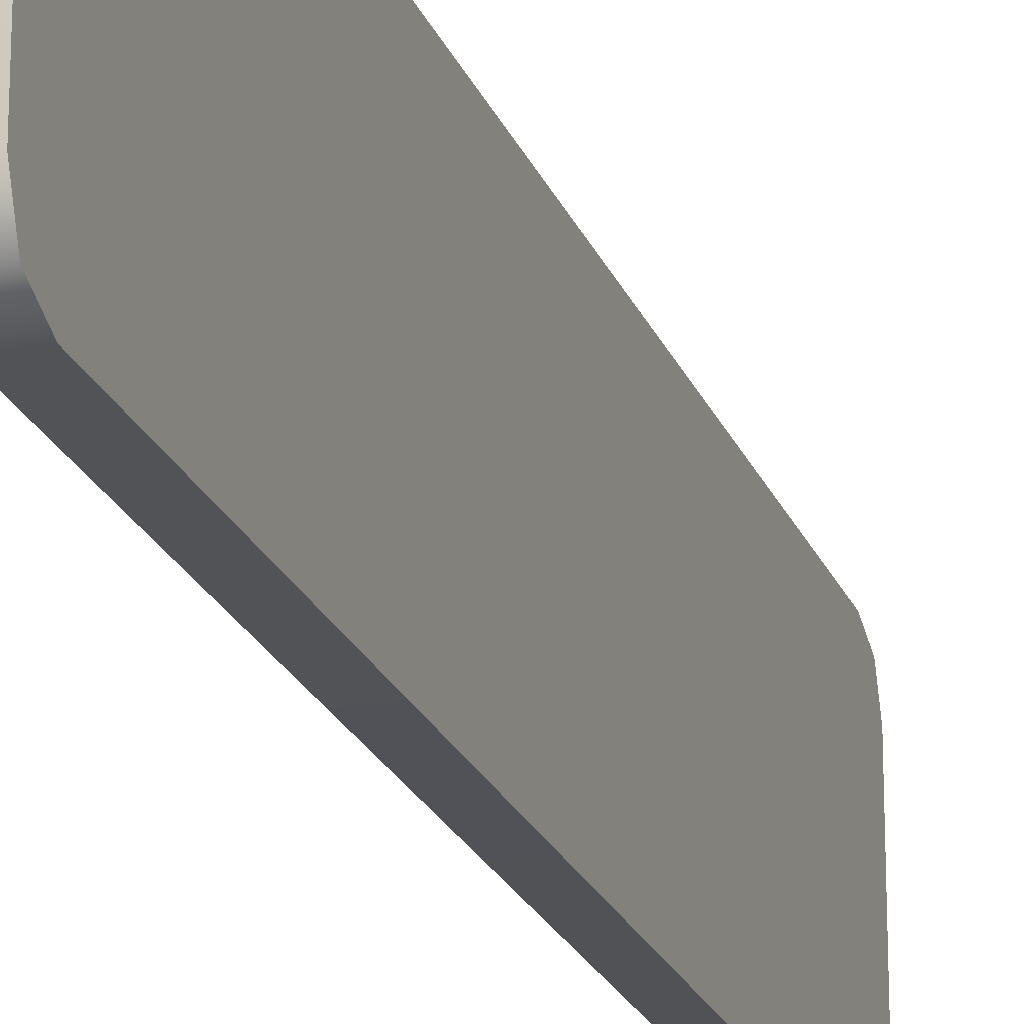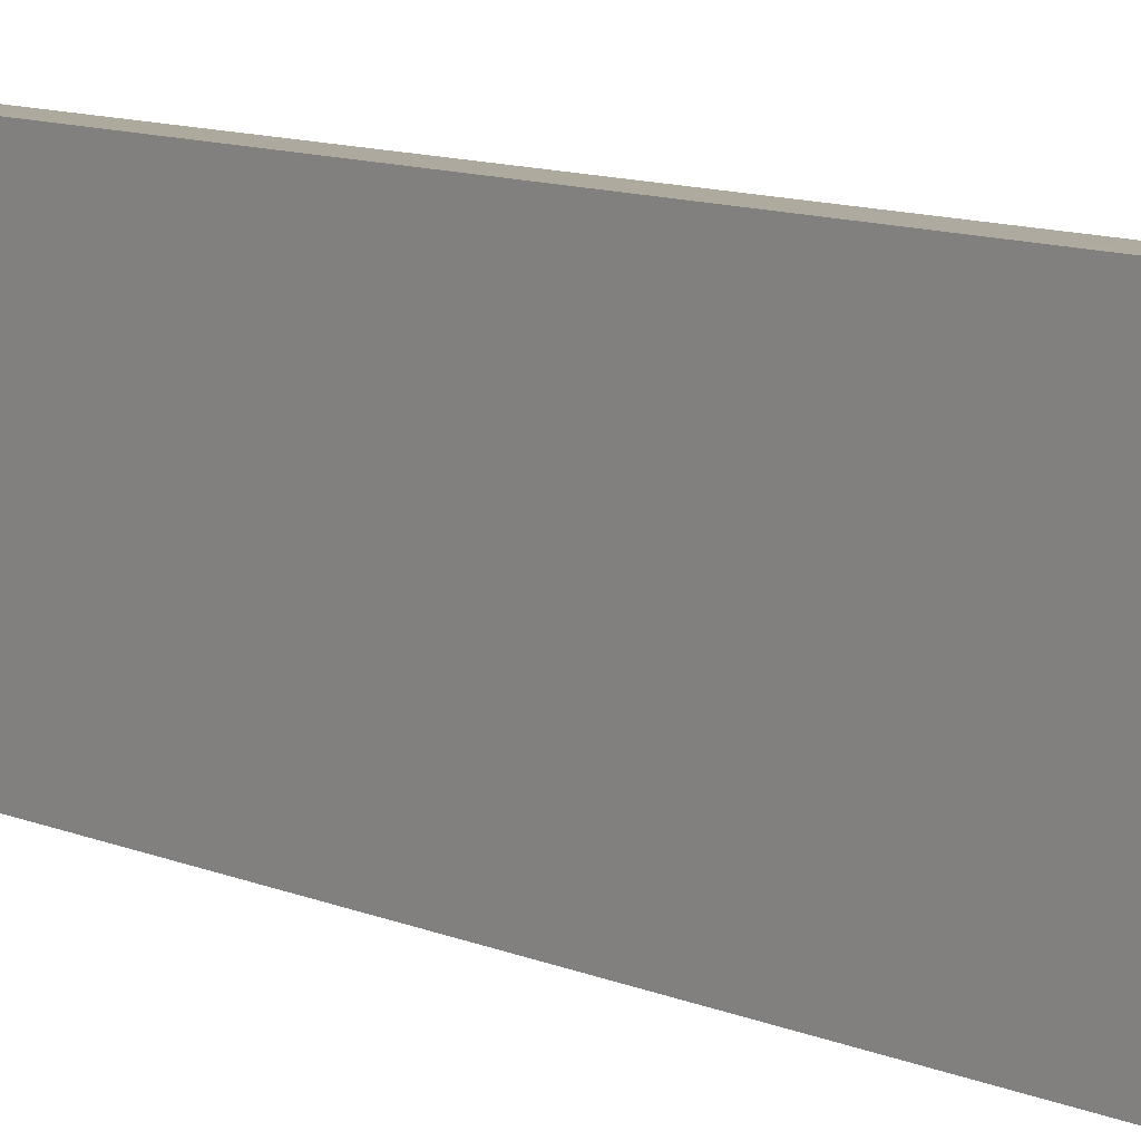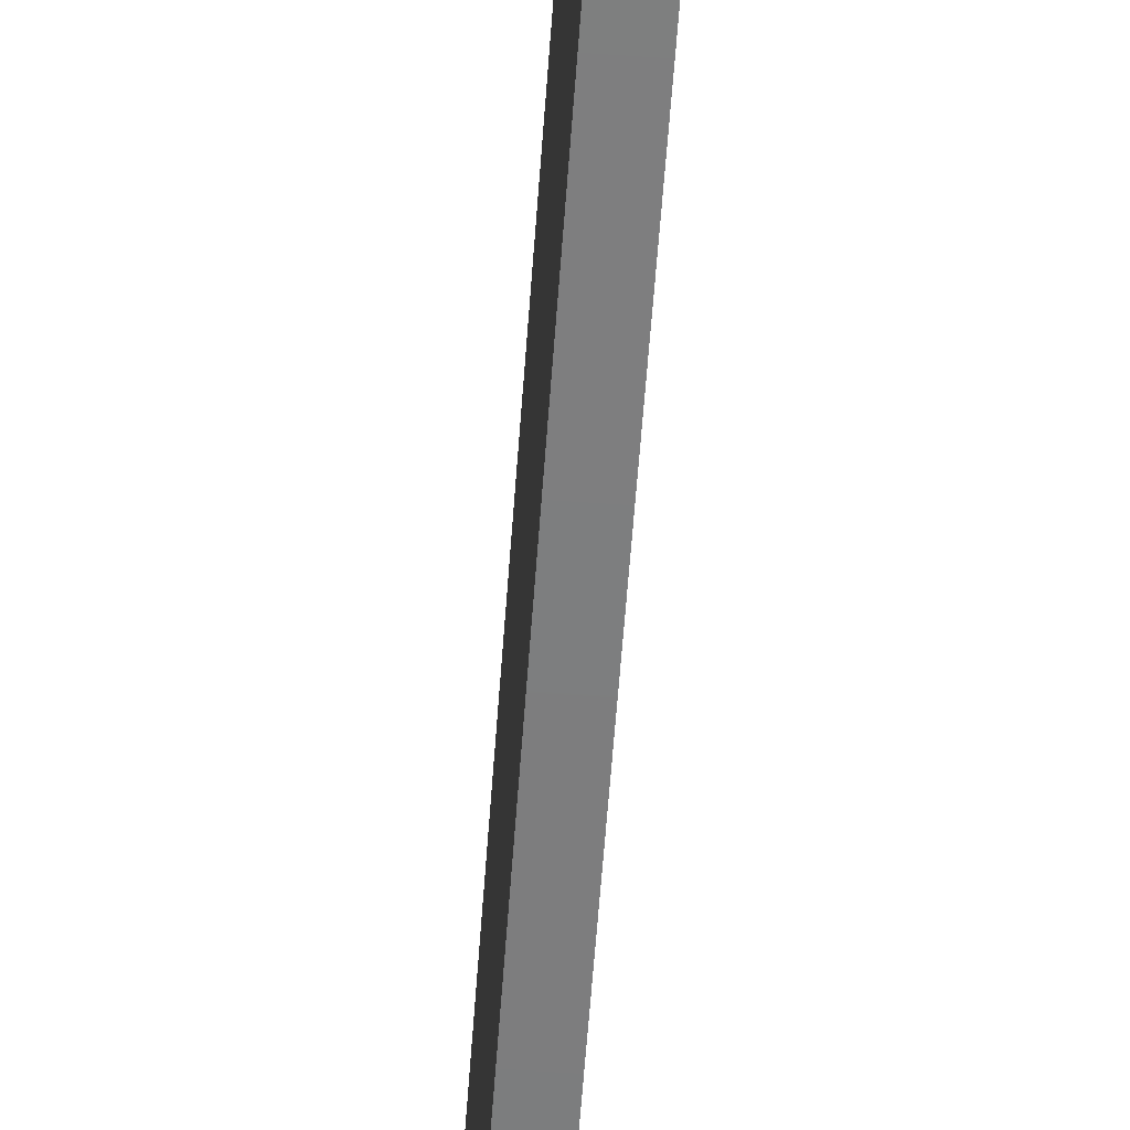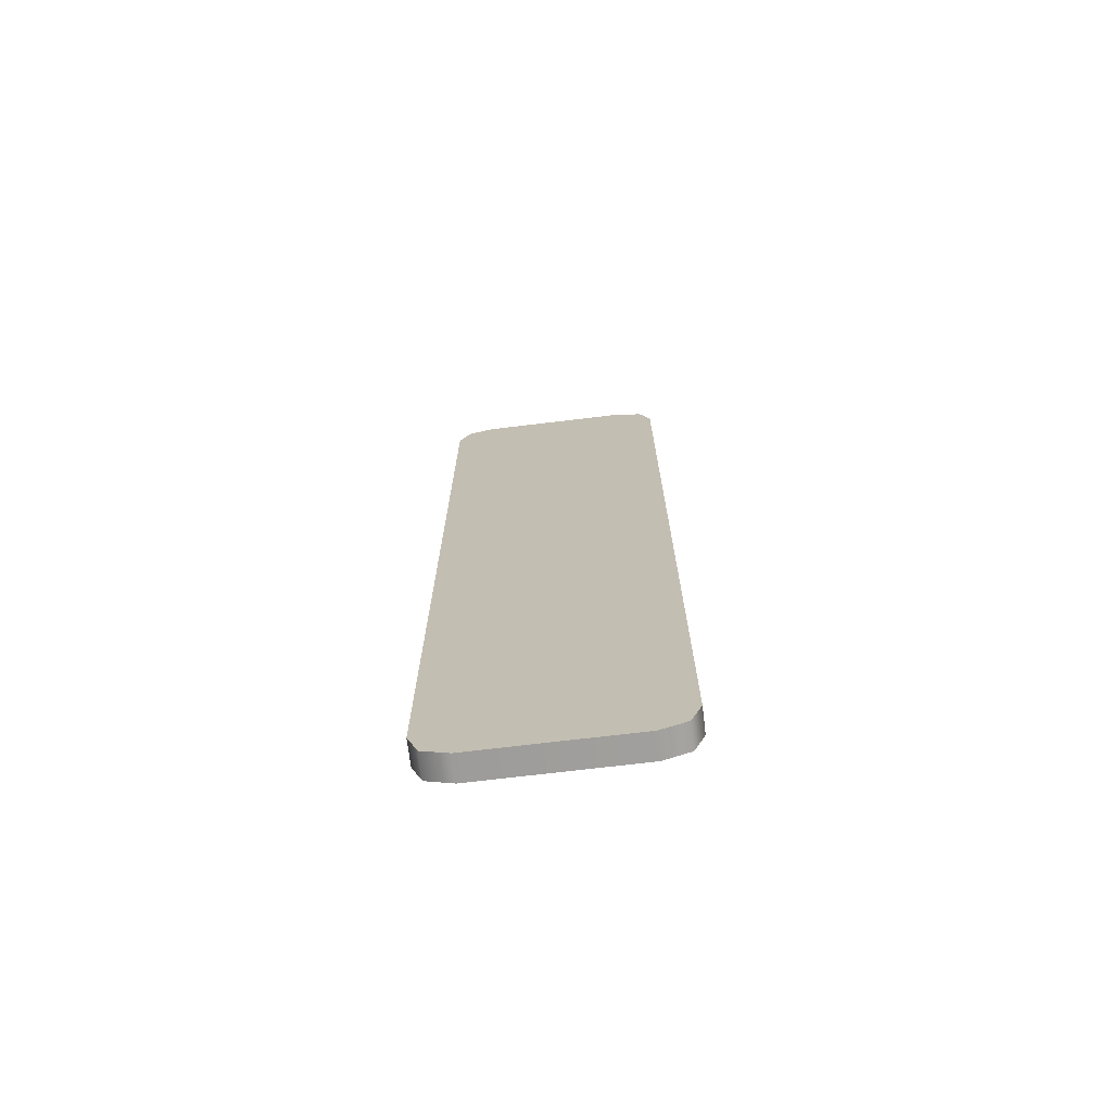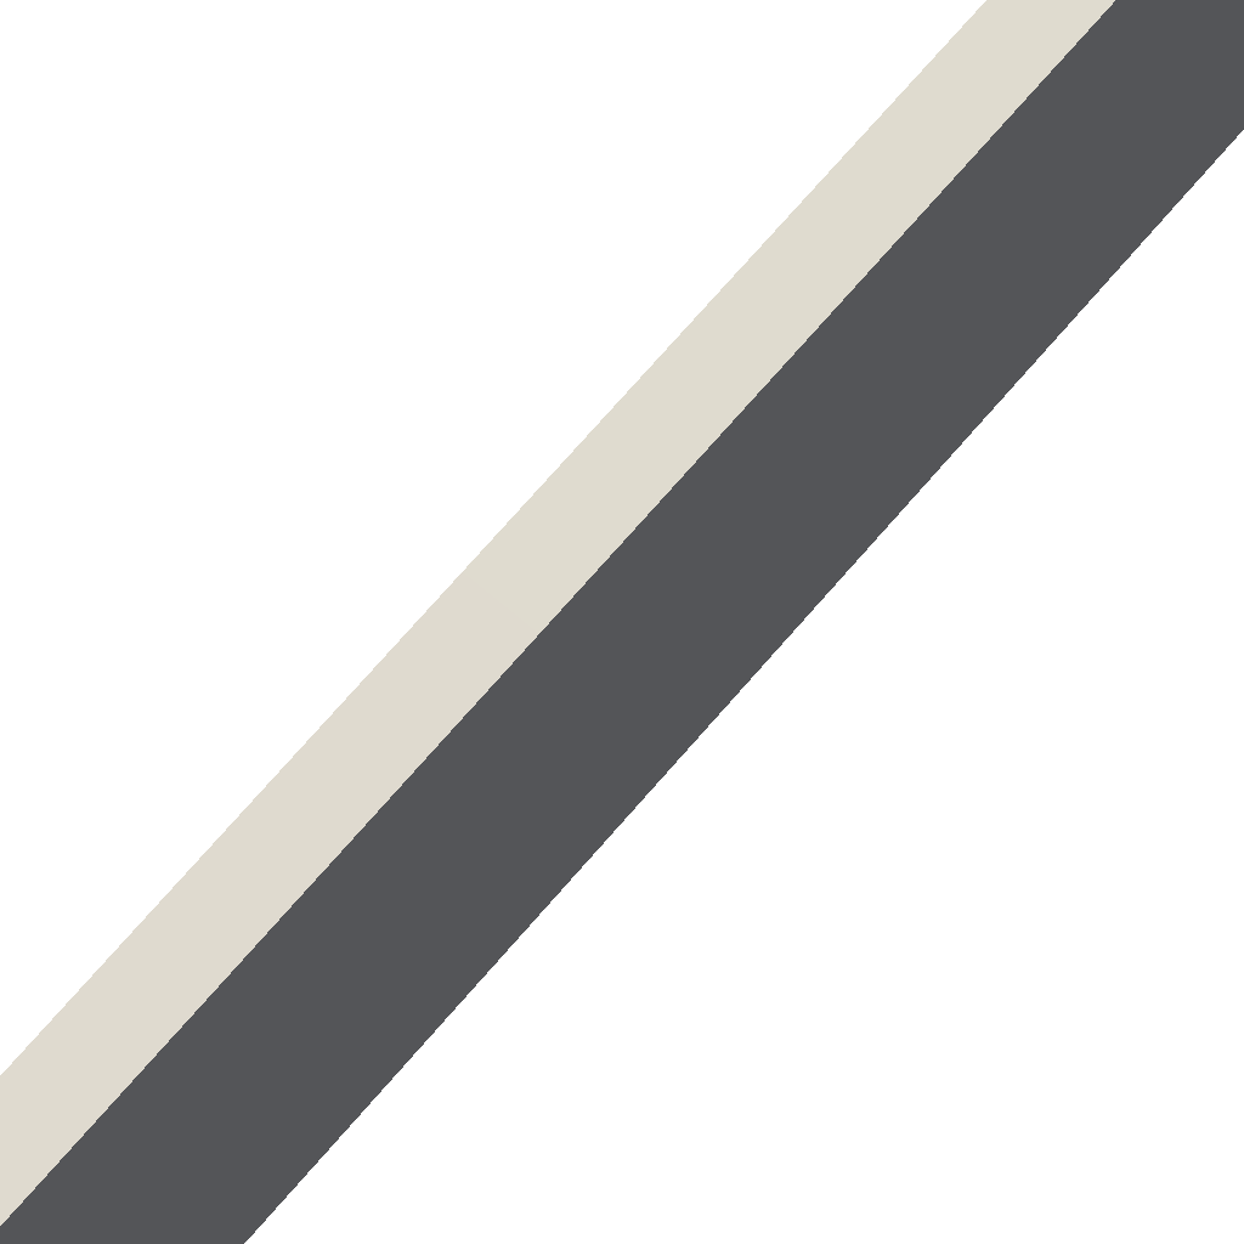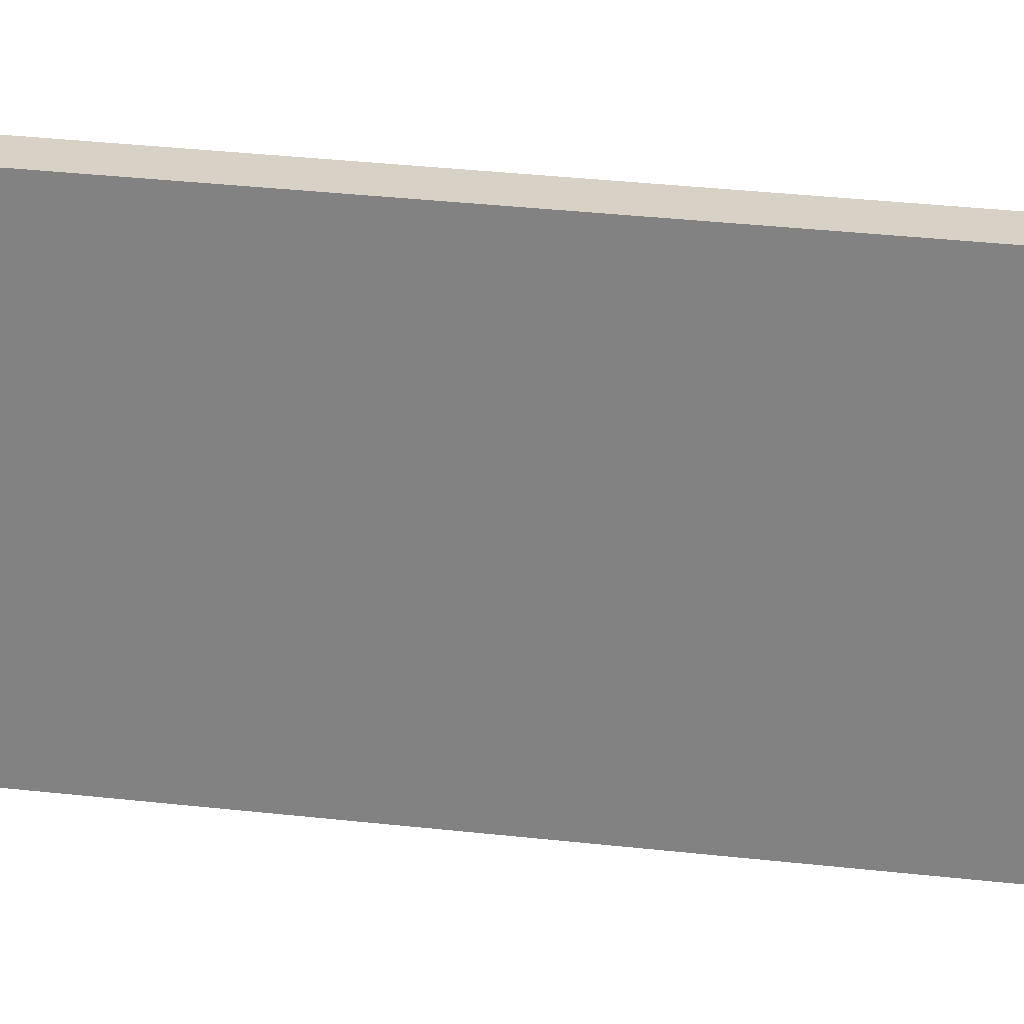
<metadata>
{"format":"obj","ext":"obj","renderer":"f3d","projection":"perspective","resolution":1024,"background":"white","views":[{"elev":-21.4,"azim":-162.7,"up":"+Z"},{"elev":9.2,"azim":-39.1,"up":"+Z"},{"elev":-59.2,"azim":175.9,"up":"+Z"},{"elev":-70.8,"azim":96.9,"up":"+Y"},{"elev":70.5,"azim":40.5,"up":"+Z"},{"elev":27.3,"azim":100.5,"up":"+Z"}]}
</metadata>
<code>
g Numberplate
v 0 -0.8491 0.1962
v 0 -0.8695 0.1471
v 0 -0.8695 -0.1471
v 0 -0.8491 -0.1962
v 0 -0.7999 0.2166
v 0 -0.7999 -0.2166
v 0 0.7999 0.2166
v 0 0.7999 -0.2166
v 0 0.8491 0.1962
v 0 0.8491 -0.1962
v 0 0.8695 0.1471
v 0 0.8695 -0.1471
v 0.04806 -0.8491 -0.1962
v 0.04806 -0.8695 -0.1471
v 0.04806 -0.8695 0.1471
v 0.04806 -0.8491 0.1962
v 0.04806 -0.7999 -0.2166
v 0.04806 -0.7999 0.2166
v 0.04806 0.7999 -0.2166
v 0.04806 0.7999 0.2166
v 0.04806 0.8491 -0.1962
v 0.04806 0.8491 0.1962
v 0.04806 0.8695 -0.1471
v 0.04806 0.8695 0.1471
v 0 -0.8695 0.1471
v 0 -0.8491 0.1962
v 0.04806 -0.8491 0.1962
v 0.04806 -0.8695 0.1471
v 0.04806 -0.8695 -0.1471
v 0 -0.8695 -0.1471
v 0 -0.8491 -0.1962
v 0.04806 -0.8491 -0.1962
v 0 -0.8491 0.1962
v 0.04806 -0.7999 0.2166
v 0.04806 -0.8491 0.1962
v 0 -0.7999 0.2166
v 0 0.7999 0.2166
v 0.04806 0.7999 0.2166
v 0.04806 0.8491 0.1962
v 0 0.8491 0.1962
v 0.04806 0.8695 0.1471
v 0.04806 0.8491 0.1962
v 0 0.8491 0.1962
v 0 0.8695 0.1471
v 0 0.8695 -0.1471
v 0.04806 0.8695 -0.1471
v 0.04806 0.8491 -0.1962
v 0 0.8491 -0.1962
v 0 0.8491 -0.1962
v 0.04806 0.7999 -0.2166
v 0.04806 0.8491 -0.1962
v 0 0.7999 -0.2166
v 0 -0.7999 -0.2166
v 0.04806 -0.7999 -0.2166
v 0.04806 -0.8491 -0.1962
v 0 -0.8491 -0.1962
g Numberplate_0
f 3 2 1
f 1 4 3
f 1 5 4
f 5 6 4
f 5 7 6
f 7 8 6
f 7 9 8
f 9 10 8
f 9 11 10
f 11 12 10
f 15 14 13
f 13 16 15
f 13 17 16
f 17 18 16
f 17 19 18
f 19 20 18
f 19 21 20
f 21 22 20
f 21 23 22
f 23 24 22
f 27 26 25
f 28 27 25
f 29 28 25
f 30 29 25
f 30 31 29
f 31 32 29
f 35 34 33
f 34 36 33
f 36 34 37
f 34 38 37
f 37 38 39
f 40 37 39
f 43 42 41
f 44 43 41
f 44 41 45
f 41 46 45
f 46 47 45
f 47 48 45
f 51 50 49
f 50 52 49
f 52 50 53
f 50 54 53
f 53 54 55
f 56 53 55

</code>
